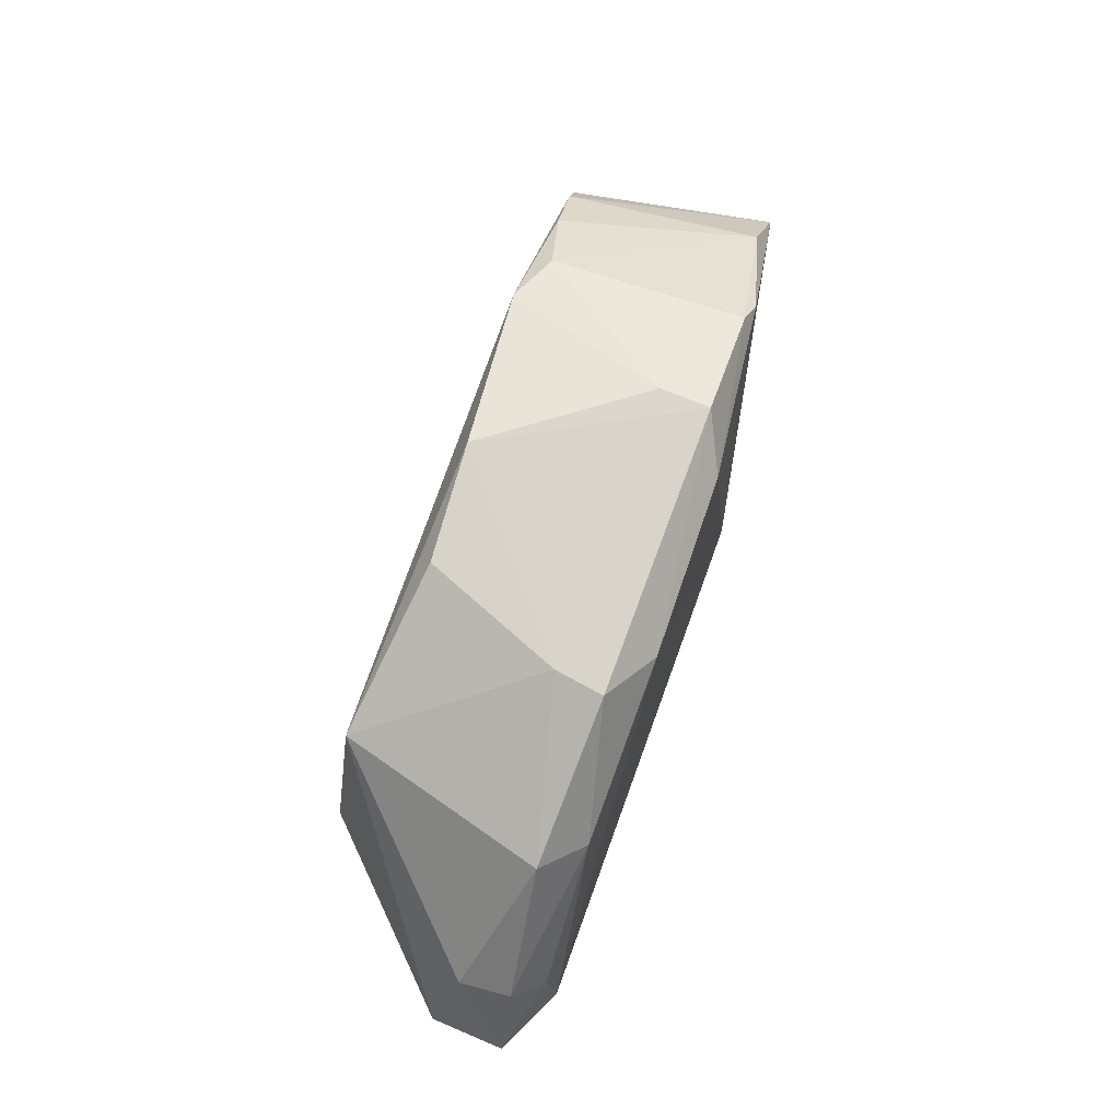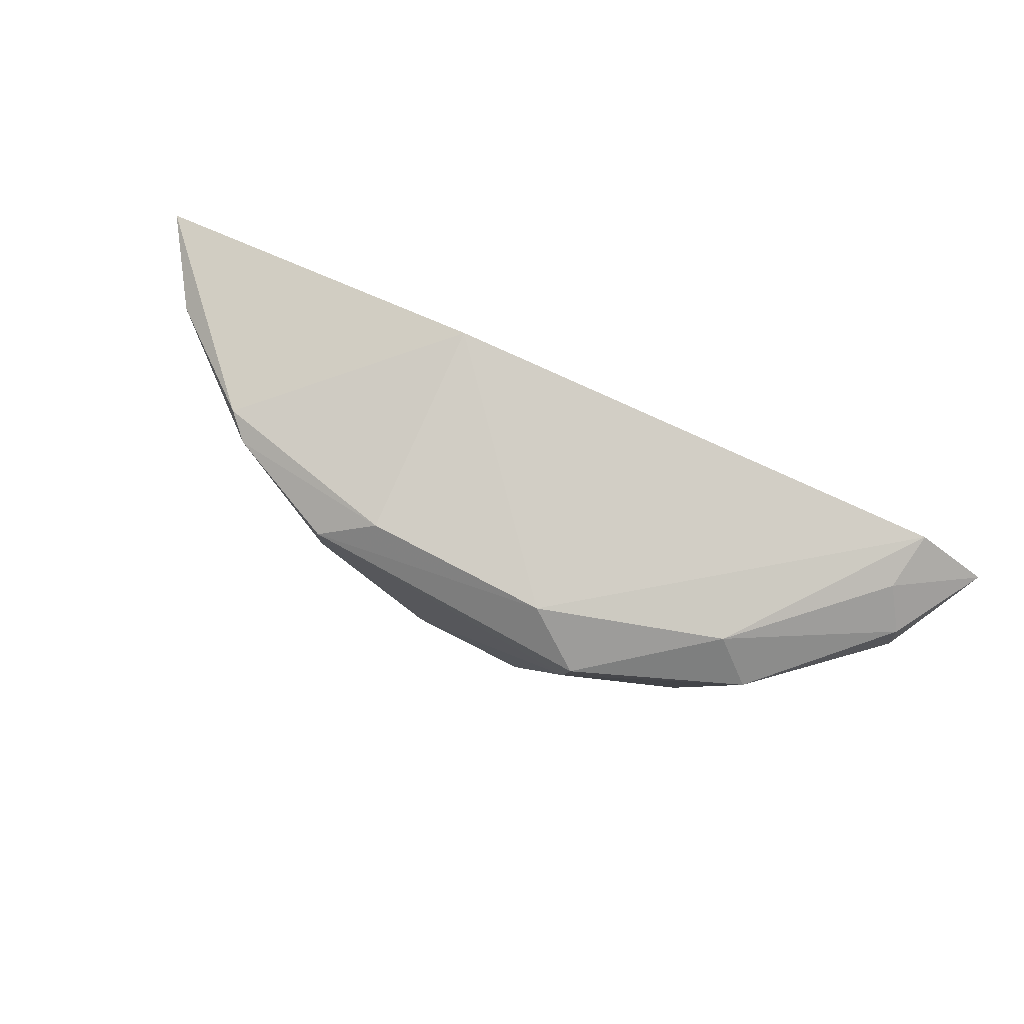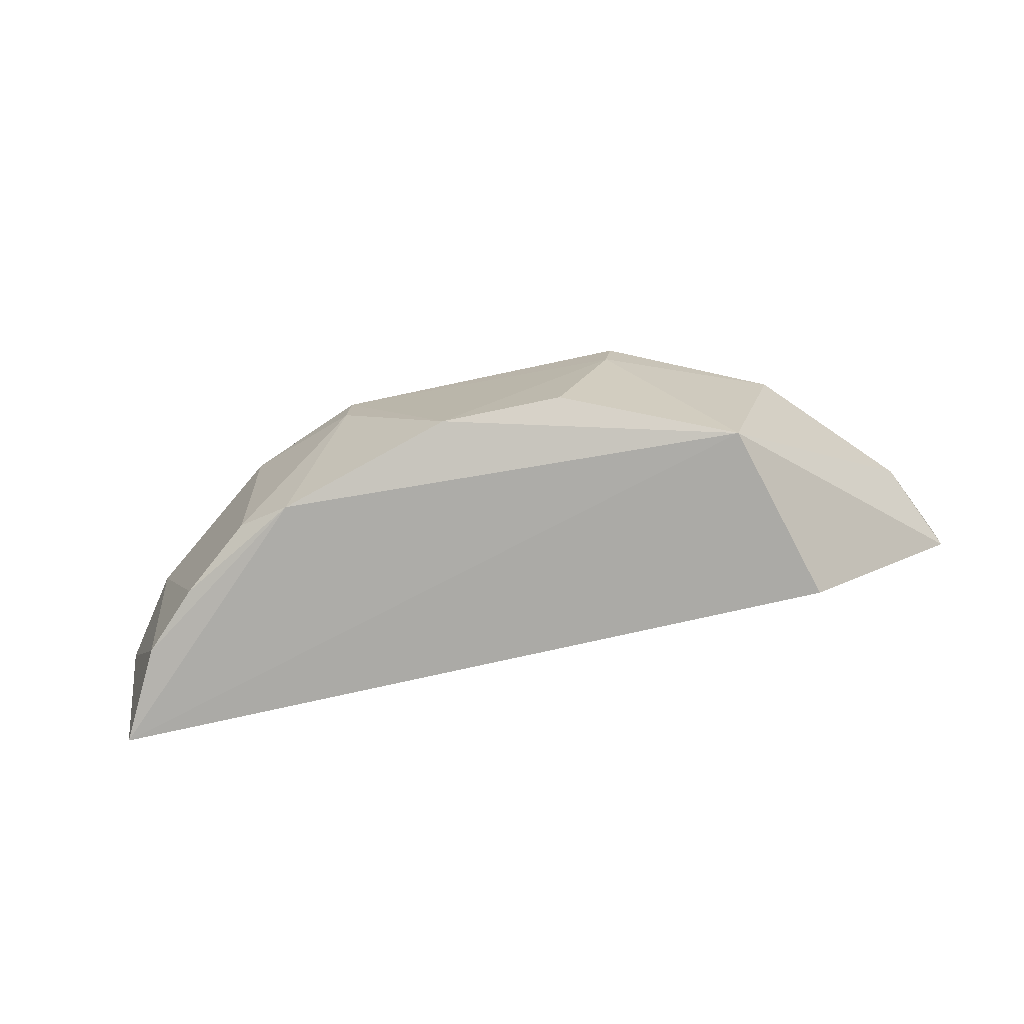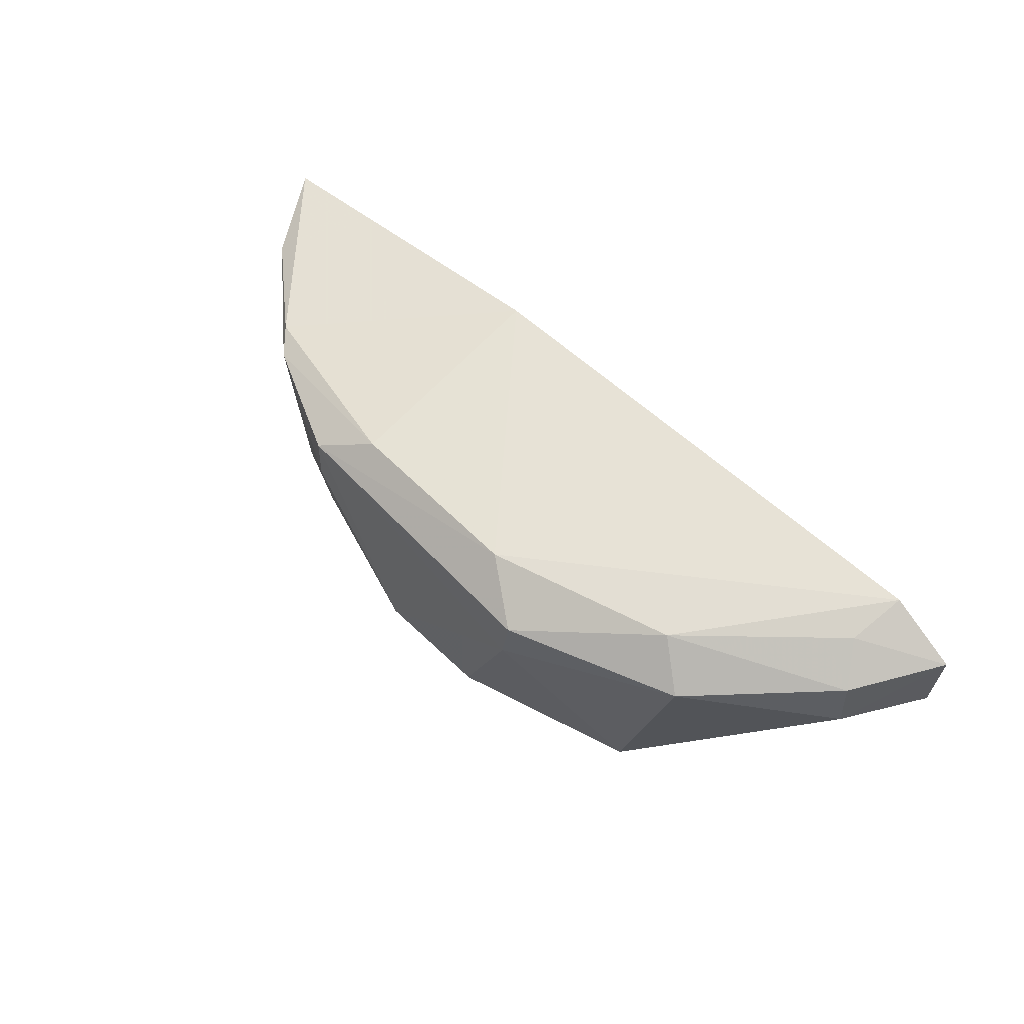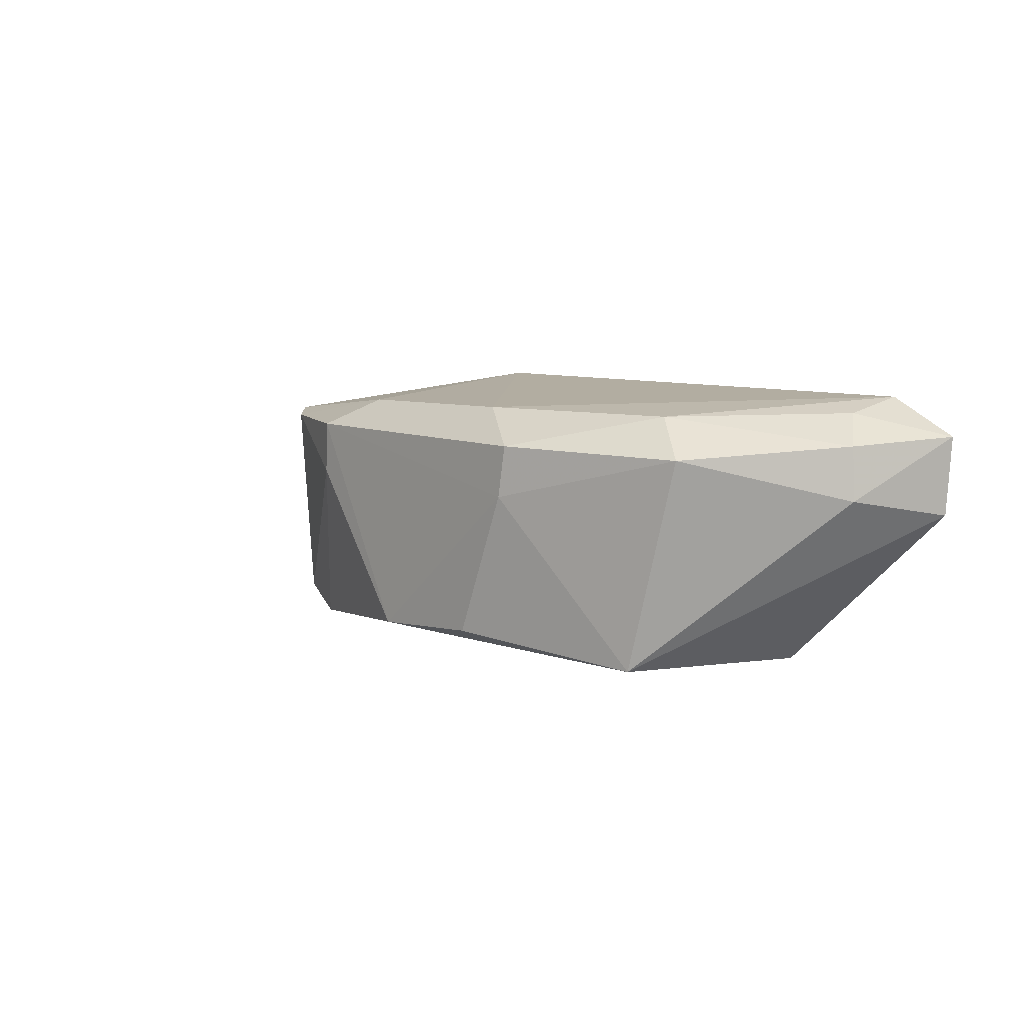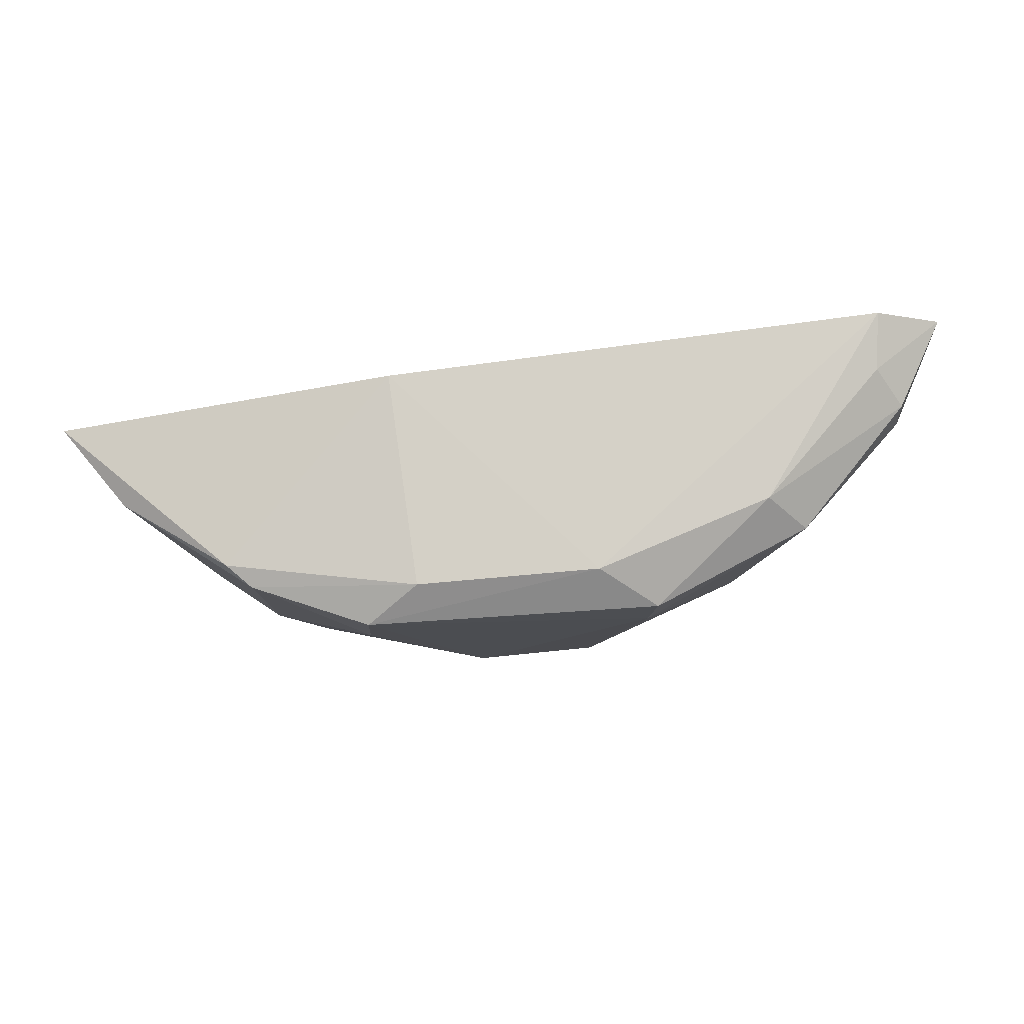
<metadata>
{"format":"obj","ext":"obj","renderer":"f3d","projection":"perspective","resolution":1024,"background":"white","views":[{"elev":76.4,"azim":-69.9,"up":"+Y"},{"elev":78.2,"azim":-153.0,"up":"+Z"},{"elev":-73.9,"azim":-169.5,"up":"+Z"},{"elev":58.4,"azim":-134.1,"up":"+Z"},{"elev":8.2,"azim":-133.0,"up":"+Z"},{"elev":75.1,"azim":174.5,"up":"+Z"}]}
</metadata>
<code>
v 0.04999 0.09282 0.01582
v 0.06015 0.08255 0.01446
v 0.05222 0.09024 0.002109
v 0.01664 0.09407 0.002147
v 0.007457 0.08094 0.01839
v 0.03446 0.09791 0.003057
v 0.05651 0.08787 0.01417
v 0.03878 0.08216 0.01836
v 0.05812 0.08141 0.00111
v 0.04824 0.09359 0.003161
v 0.04501 0.09458 0.001877
v 0.02327 0.09792 0.01542
v 0.05543 0.0869 0.001714
v 0.01315 0.08298 0.001871
v 0.0414 0.0974 0.0155
v 0.04852 0.0943 0.01547
v 0.02681 0.09562 0.01742
v 0.02708 0.09797 0.003611
v 0.00625 0.08652 0.01591
v 0.003388 0.08134 0.01171
v 0.02371 0.09801 0.01233
v 0.04149 0.09742 0.01233
v 0.03813 0.0955 0.01722
v 0.01331 0.09374 0.01506
v 0.003168 0.08118 0.01633
v 0.005954 0.08673 0.01276
v 0.01575 0.0921 0.01733
v 0.007863 0.08442 0.01759
f 7 1 2
f 8 5 2
f 8 2 1
f 9 2 5
f 10 7 3
f 11 4 6
f 11 9 4
f 11 10 3
f 13 7 2
f 13 2 9
f 13 3 7
f 13 11 3
f 13 9 11
f 14 4 9
f 16 1 7
f 16 7 10
f 17 5 8
f 17 15 12
f 18 6 4
f 20 14 9
f 20 9 5
f 20 4 14
f 21 15 6
f 21 12 15
f 21 6 18
f 21 18 4
f 22 11 6
f 22 6 15
f 22 10 11
f 22 16 10
f 22 15 16
f 23 16 15
f 23 1 16
f 23 15 17
f 23 17 8
f 23 8 1
f 24 21 4
f 24 12 21
f 25 20 5
f 26 4 20
f 26 24 4
f 26 19 24
f 26 25 19
f 26 20 25
f 27 17 12
f 27 12 24
f 27 5 17
f 27 24 19
f 28 25 5
f 28 19 25
f 28 27 19
f 28 5 27

</code>
